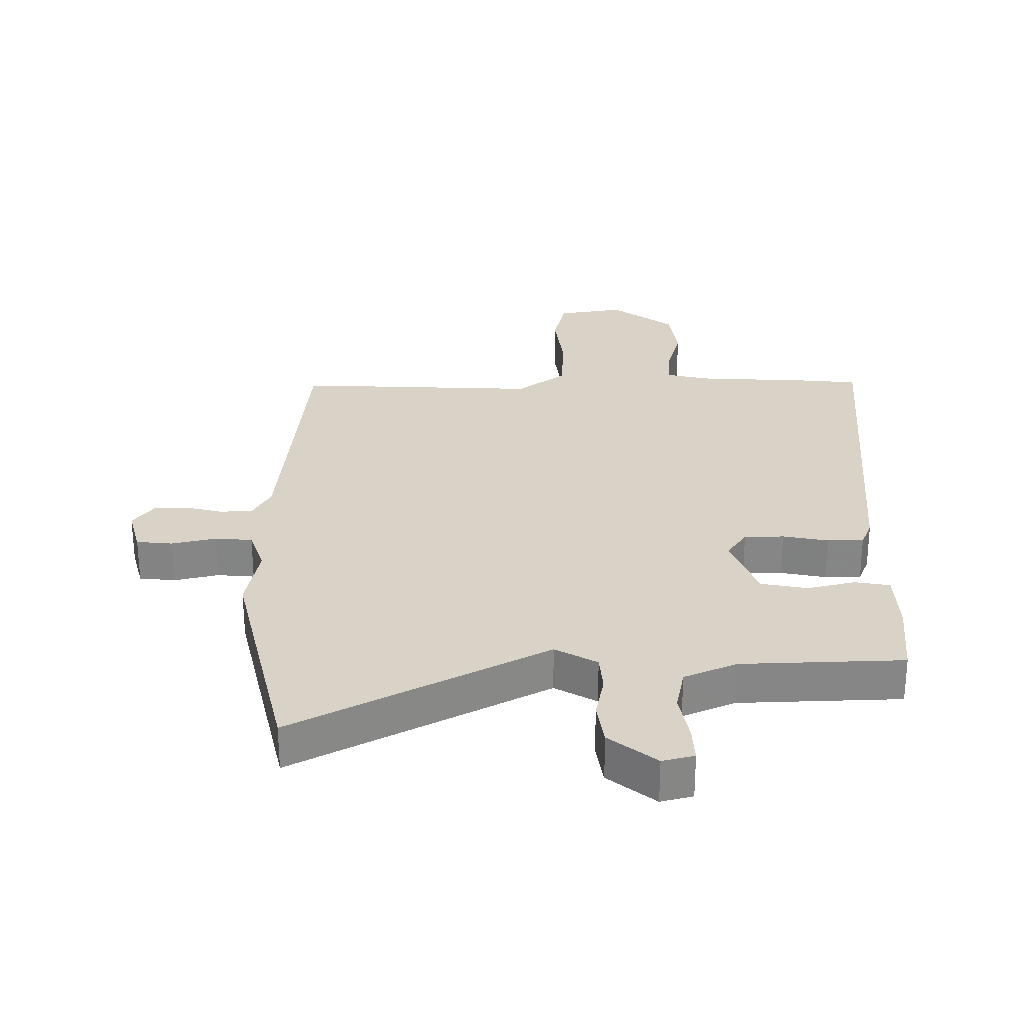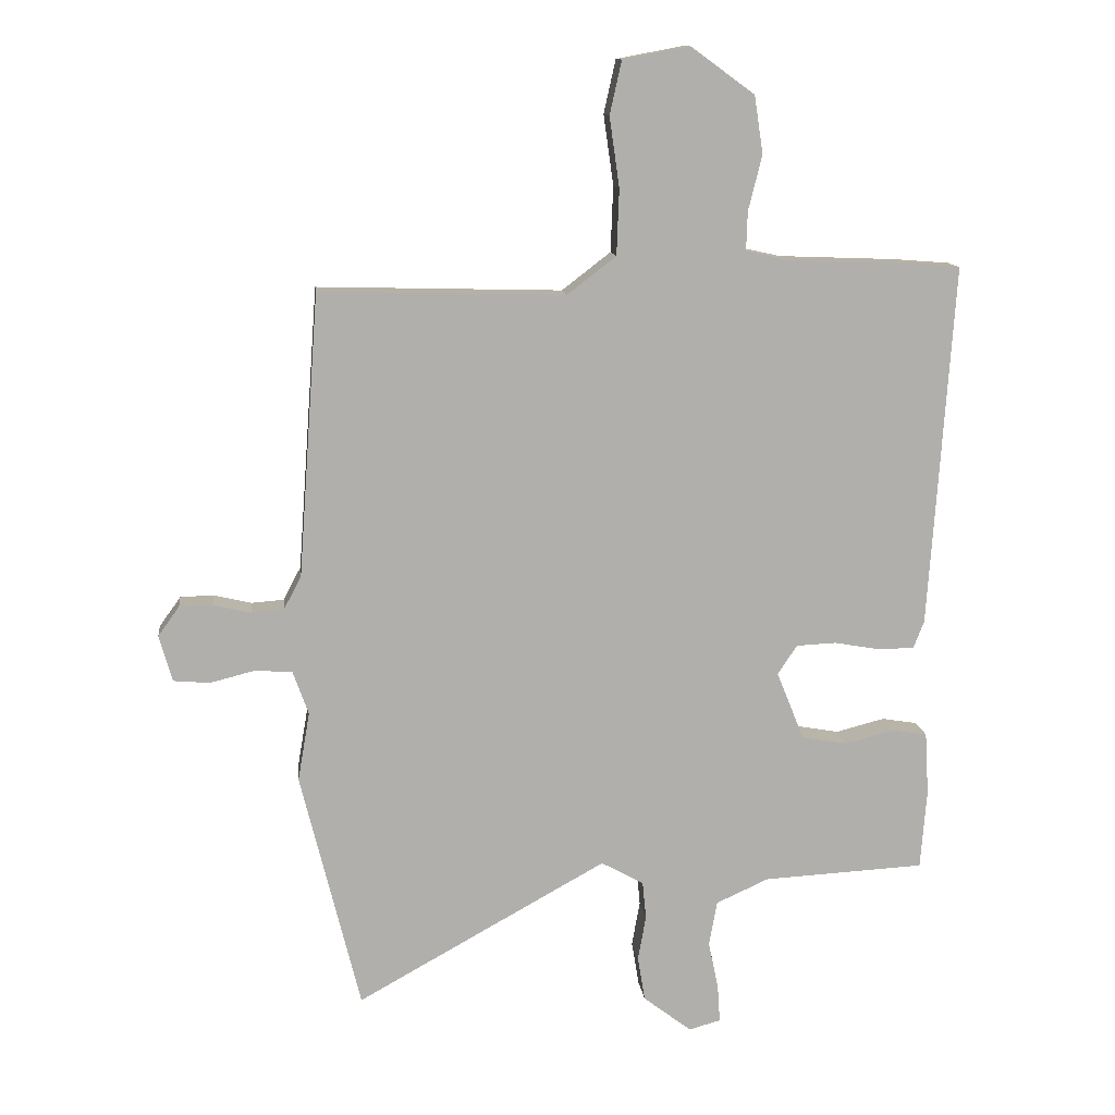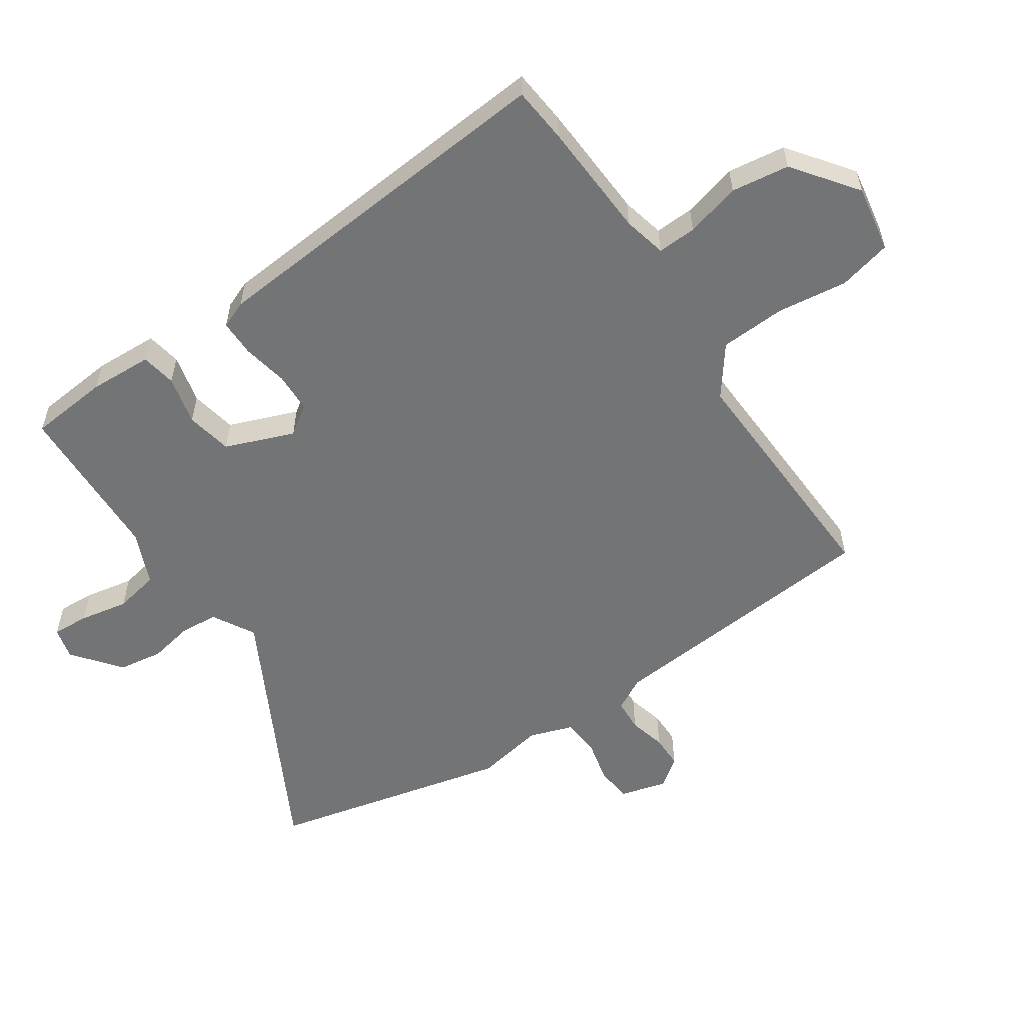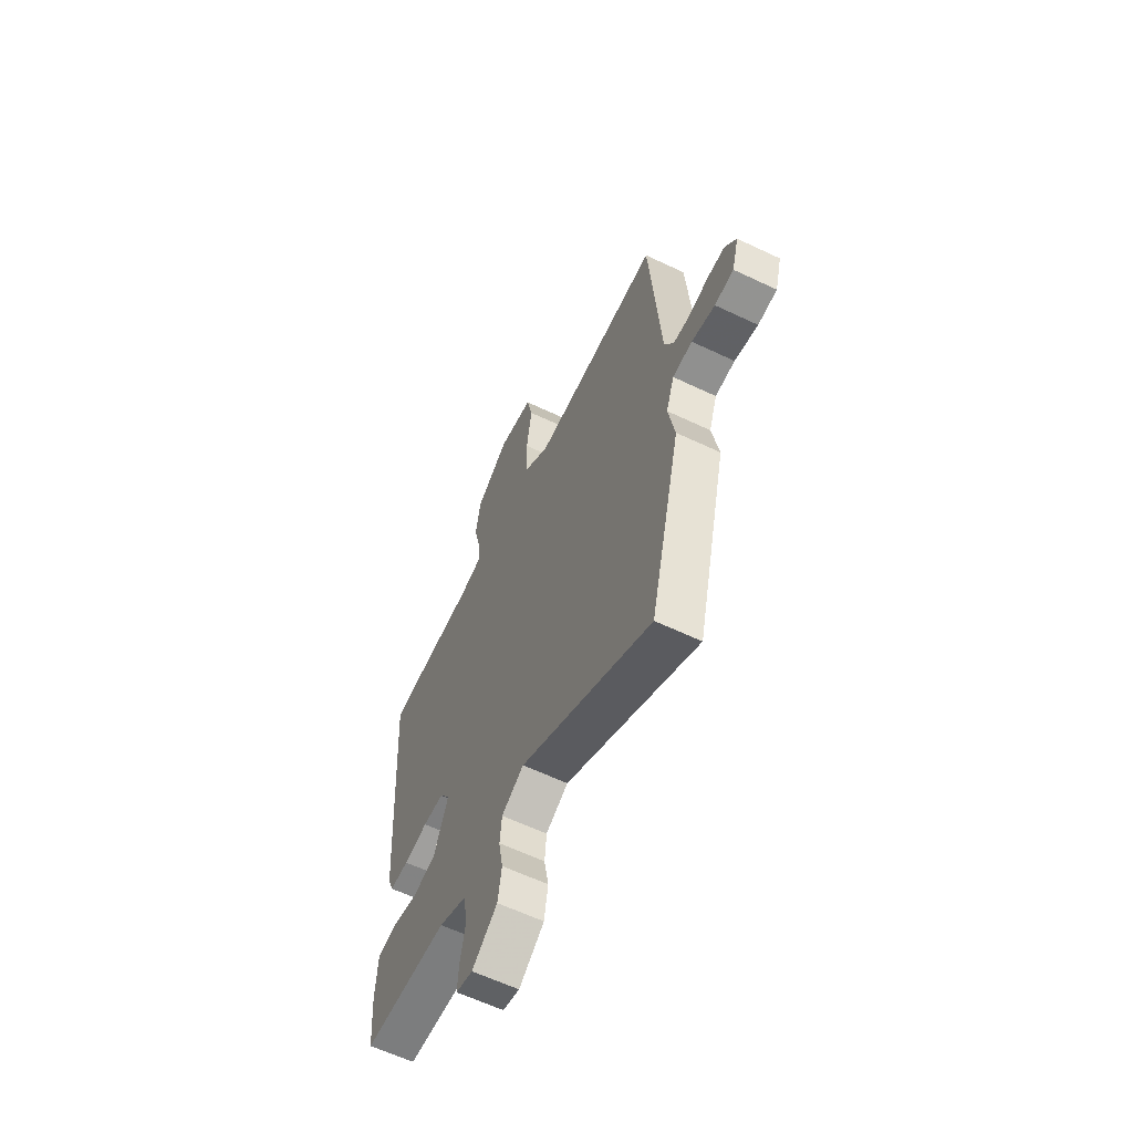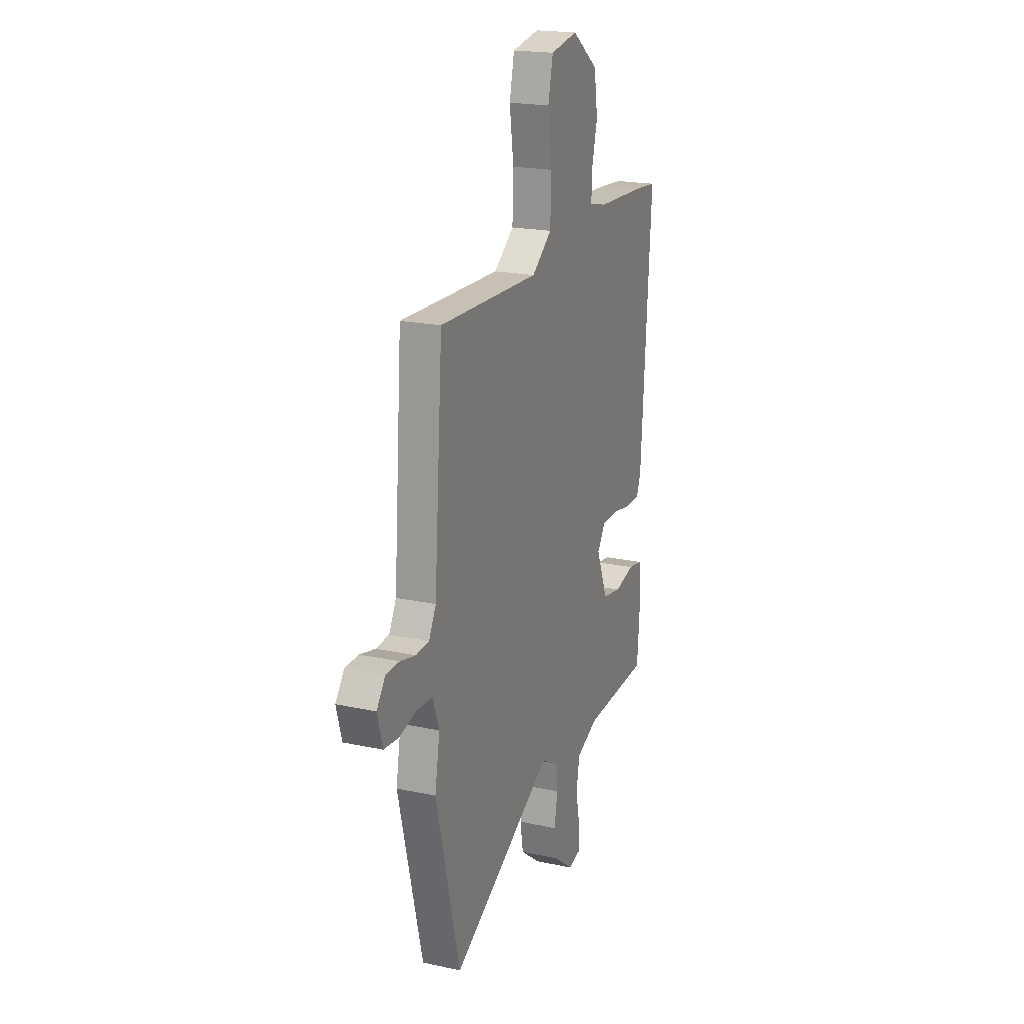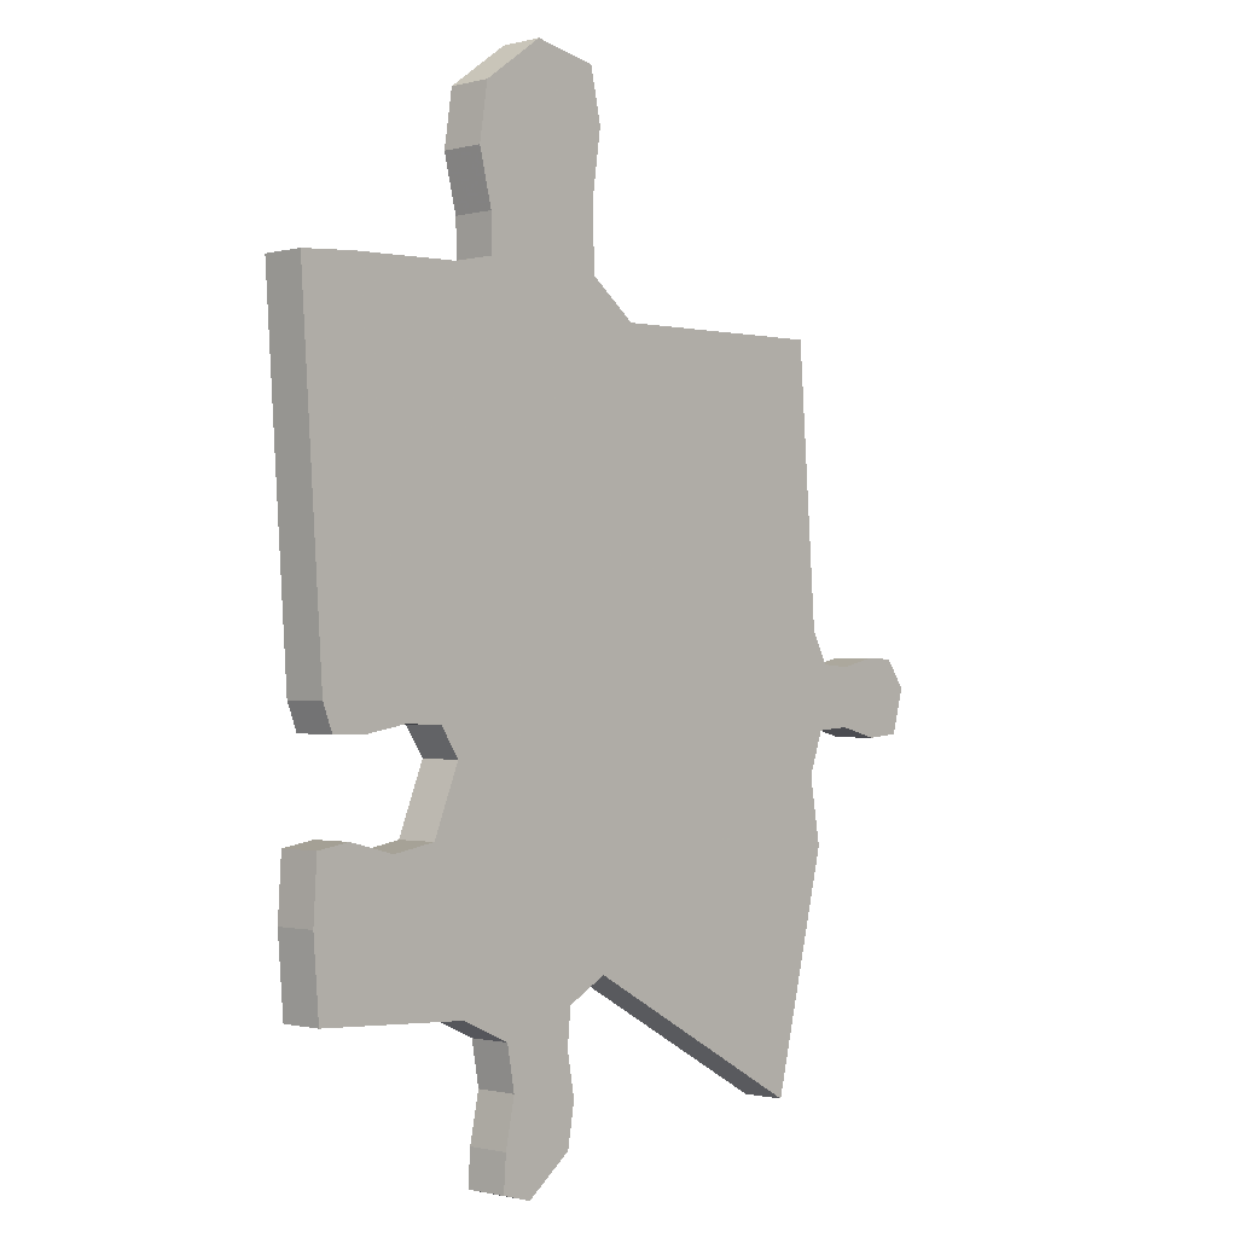
<metadata>
{"format":"obj","ext":"obj","renderer":"f3d","projection":"perspective","resolution":1024,"background":"white","views":[{"elev":28.1,"azim":-179.3,"up":"+Y"},{"elev":12.1,"azim":173.5,"up":"+Z"},{"elev":-56.1,"azim":-55.1,"up":"+Y"},{"elev":-61.9,"azim":64.3,"up":"+Z"},{"elev":19.8,"azim":111.9,"up":"+Z"},{"elev":-1.1,"azim":-47.5,"up":"+Z"}]}
</metadata>
<code>
v -0.487 0.07 -0.503
v -0.497 0.07 -0.376
v -0.491 0.07 -0.275
v -0.435 0.07 -0.266
v -0.357 0.07 -0.286
v -0.283 0.07 -0.273
v -0.239 0.07 -0.164
v -0.27 0.07 -0.117
v -0.334 0.07 -0.114
v -0.407 0.07 -0.127
v -0.465 0.07 -0.126
v -0.482 0.07 -0.082
v -0.521 0.07 0.498
v -0.431 0.07 0.505
v -0.244 0.07 0.512
v -0.175 0.07 0.527
v -0.177 0.07 0.589
v -0.199 0.07 0.677
v -0.185 0.07 0.769
v -0.083 0.07 0.843
v 0.024 0.07 0.823
v 0.043 0.07 0.738
v 0.027 0.07 0.626
v 0.031 0.07 0.521
v 0.109 0.07 0.461
v 0.501 0.07 0.471
v 0.534 0.07 0.019
v 0.562 0.07 -0.034
v 0.614 0.07 -0.038
v 0.674 0.07 -0.024
v 0.727 0.07 -0.025
v 0.761 0.07 -0.072
v 0.74 0.07 -0.146
v 0.682 0.07 -0.151
v 0.611 0.07 -0.133
v 0.551 0.07 -0.137
v 0.526 0.07 -0.207
v 0.545 0.07 -0.317
v 0.45 0.07 -0.7
v 0.05 0.07 -0.478
v -0.018 0.07 -0.515
v -0.024 0.07 -0.576
v -0.011 0.07 -0.648
v -0.023 0.07 -0.719
v -0.1 0.07 -0.778
v -0.151 0.07 -0.764
v -0.147 0.07 -0.705
v -0.131 0.07 -0.627
v -0.144 0.07 -0.555
v -0.228 0.07 -0.517
v -0.487 0 -0.503
v -0.497 0 -0.376
v -0.491 0 -0.275
v -0.435 0 -0.266
v -0.357 0 -0.286
v -0.283 0 -0.273
v -0.239 0 -0.164
v -0.27 0 -0.117
v -0.334 0 -0.114
v -0.407 0 -0.127
v -0.465 0 -0.126
v -0.482 0 -0.082
v -0.521 0 0.498
v -0.431 0 0.505
v -0.244 0 0.512
v -0.175 0 0.527
v -0.177 0 0.589
v -0.199 0 0.677
v -0.185 0 0.769
v -0.083 0 0.843
v 0.024 0 0.823
v 0.043 0 0.738
v 0.027 0 0.626
v 0.031 0 0.521
v 0.109 0 0.461
v 0.501 0 0.471
v 0.534 0 0.019
v 0.562 0 -0.034
v 0.614 0 -0.038
v 0.674 0 -0.024
v 0.727 0 -0.025
v 0.761 0 -0.072
v 0.74 0 -0.146
v 0.682 0 -0.151
v 0.611 0 -0.133
v 0.551 0 -0.137
v 0.526 0 -0.207
v 0.545 0 -0.317
v 0.45 0 -0.7
v 0.05 0 -0.478
v -0.018 0 -0.515
v -0.024 0 -0.576
v -0.011 0 -0.648
v -0.023 0 -0.719
v -0.1 0 -0.778
v -0.151 0 -0.764
v -0.147 0 -0.705
v -0.131 0 -0.627
v -0.144 0 -0.555
v -0.228 0 -0.517
f 45 46 47 48
f 45 48 49
f 42 43 44 45
f 41 42 45 49
f 40 41 49 50
f 37 38 39 40
f 36 37 40 50
f 32 33 34 35
f 32 35 36
f 29 30 31 32
f 28 29 32 36
f 27 28 36 50
f 25 26 27 50
f 20 21 22 23
f 20 23 24
f 17 18 19 20
f 16 17 20 24
f 15 16 24 25
f 9 10 11 12
f 8 9 12 13
f 7 8 13 14
f 2 3 4 5
f 2 5 6
f 1 2 6
f 50 1 6
f 25 50 6 7
f 7 14 15 25
f 98 97 96 95
f 99 98 95
f 95 94 93 92
f 99 95 92 91
f 100 99 91 90
f 90 89 88 87
f 100 90 87 86
f 85 84 83 82
f 86 85 82
f 82 81 80 79
f 86 82 79 78
f 100 86 78 77
f 100 77 76 75
f 73 72 71 70
f 74 73 70
f 70 69 68 67
f 74 70 67 66
f 75 74 66 65
f 62 61 60 59
f 63 62 59 58
f 64 63 58 57
f 55 54 53 52
f 56 55 52
f 56 52 51
f 56 51 100
f 57 56 100 75
f 75 65 64 57
f 1 51 52 2
f 2 52 53 3
f 3 53 54 4
f 4 54 55 5
f 5 55 56 6
f 6 56 57 7
f 7 57 58 8
f 8 58 59 9
f 9 59 60 10
f 10 60 61 11
f 11 61 62 12
f 12 62 63 13
f 13 63 64 14
f 14 64 65 15
f 15 65 66 16
f 16 66 67 17
f 17 67 68 18
f 18 68 69 19
f 19 69 70 20
f 20 70 71 21
f 21 71 72 22
f 22 72 73 23
f 23 73 74 24
f 24 74 75 25
f 25 75 76 26
f 26 76 77 27
f 27 77 78 28
f 28 78 79 29
f 29 79 80 30
f 30 80 81 31
f 31 81 82 32
f 32 82 83 33
f 33 83 84 34
f 34 84 85 35
f 35 85 86 36
f 36 86 87 37
f 37 87 88 38
f 38 88 89 39
f 39 89 90 40
f 40 90 91 41
f 41 91 92 42
f 42 92 93 43
f 43 93 94 44
f 44 94 95 45
f 45 95 96 46
f 46 96 97 47
f 47 97 98 48
f 48 98 99 49
f 49 99 100 50
f 50 100 51 1

</code>
